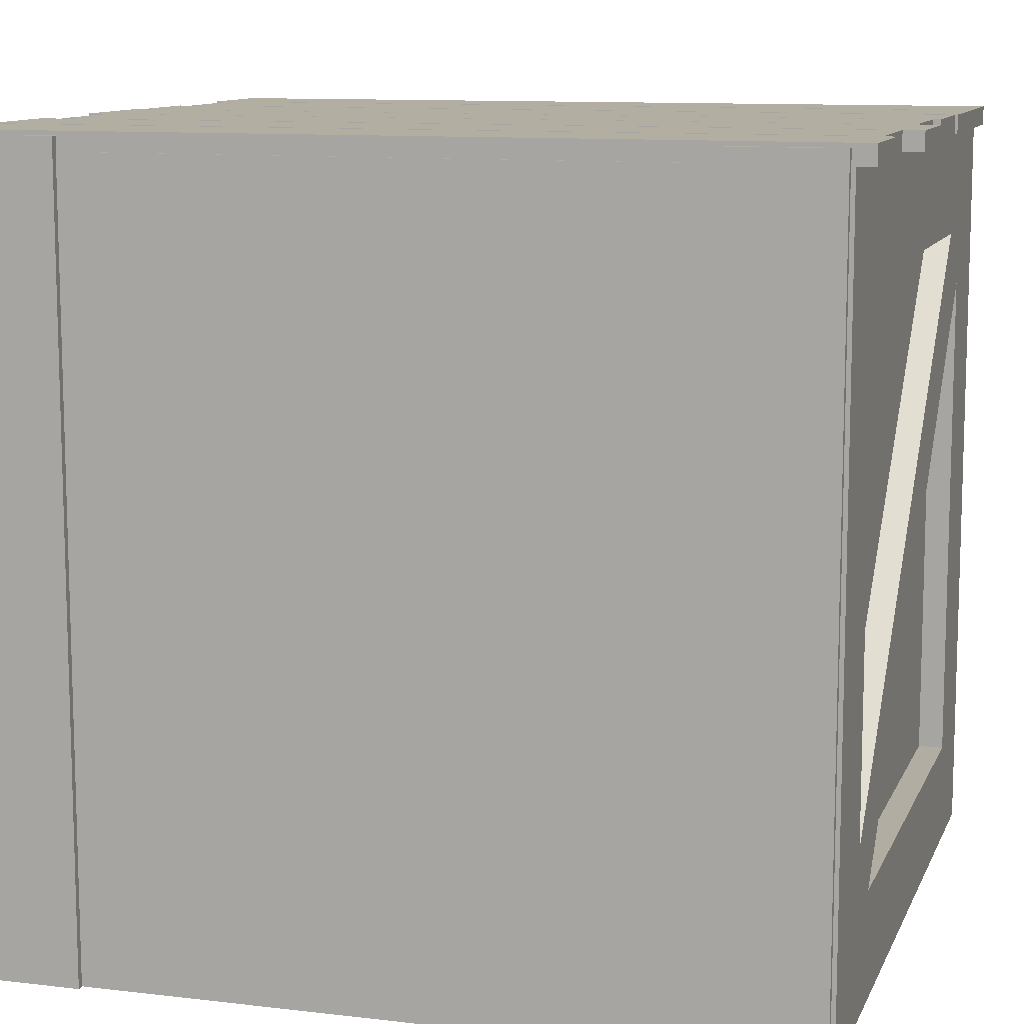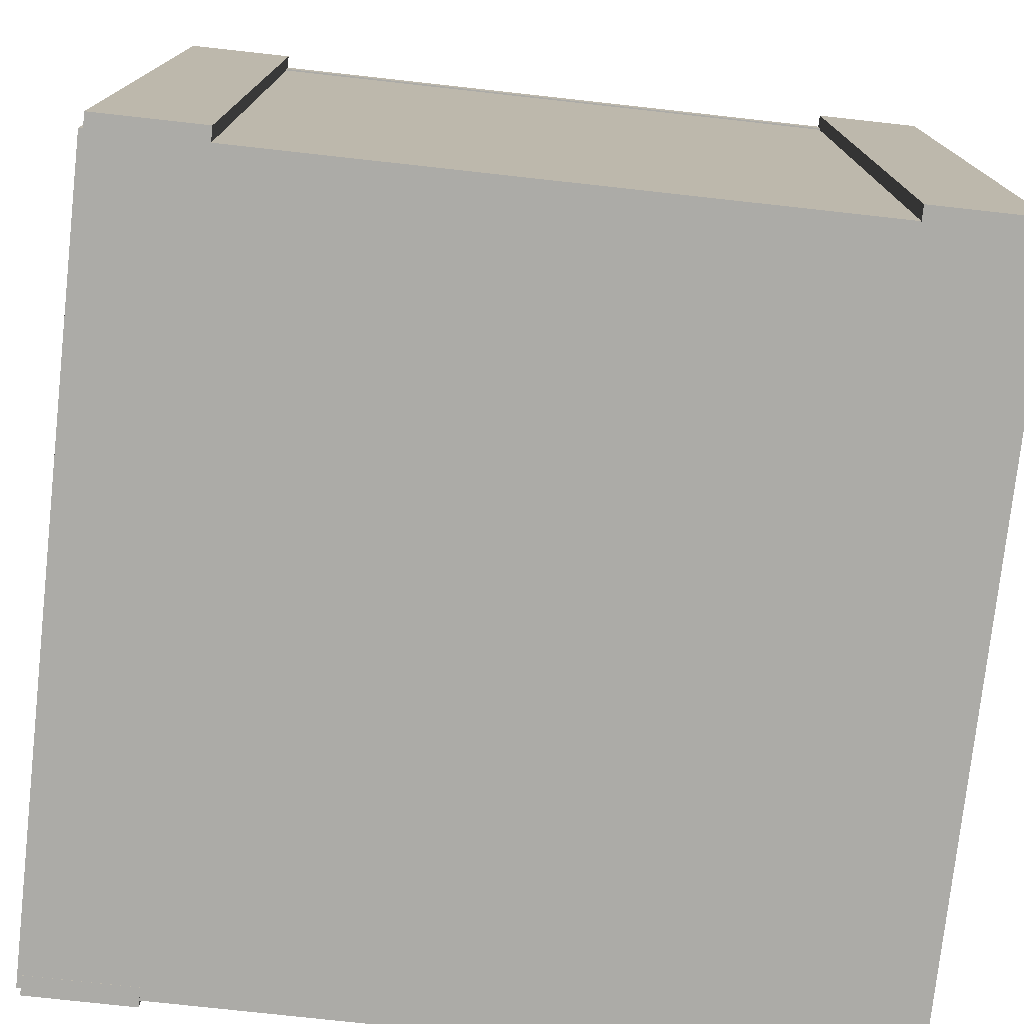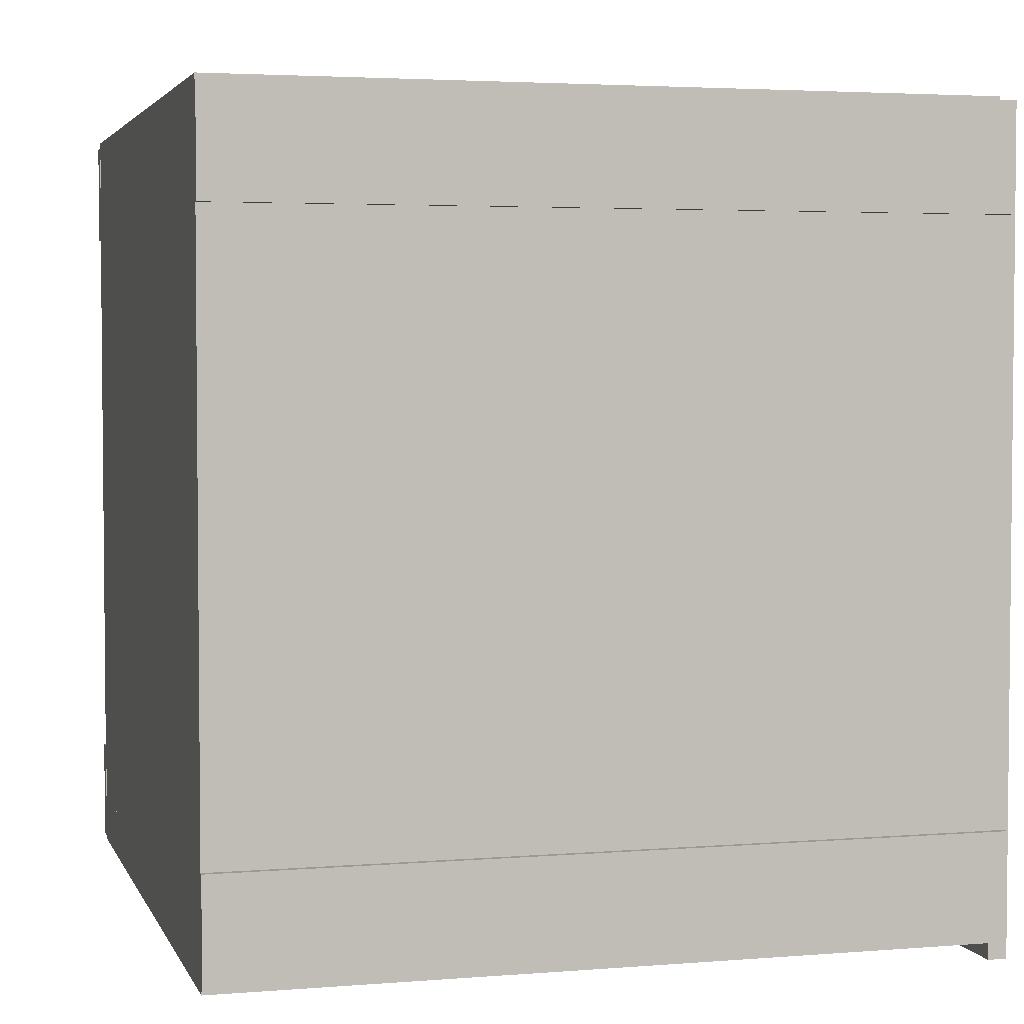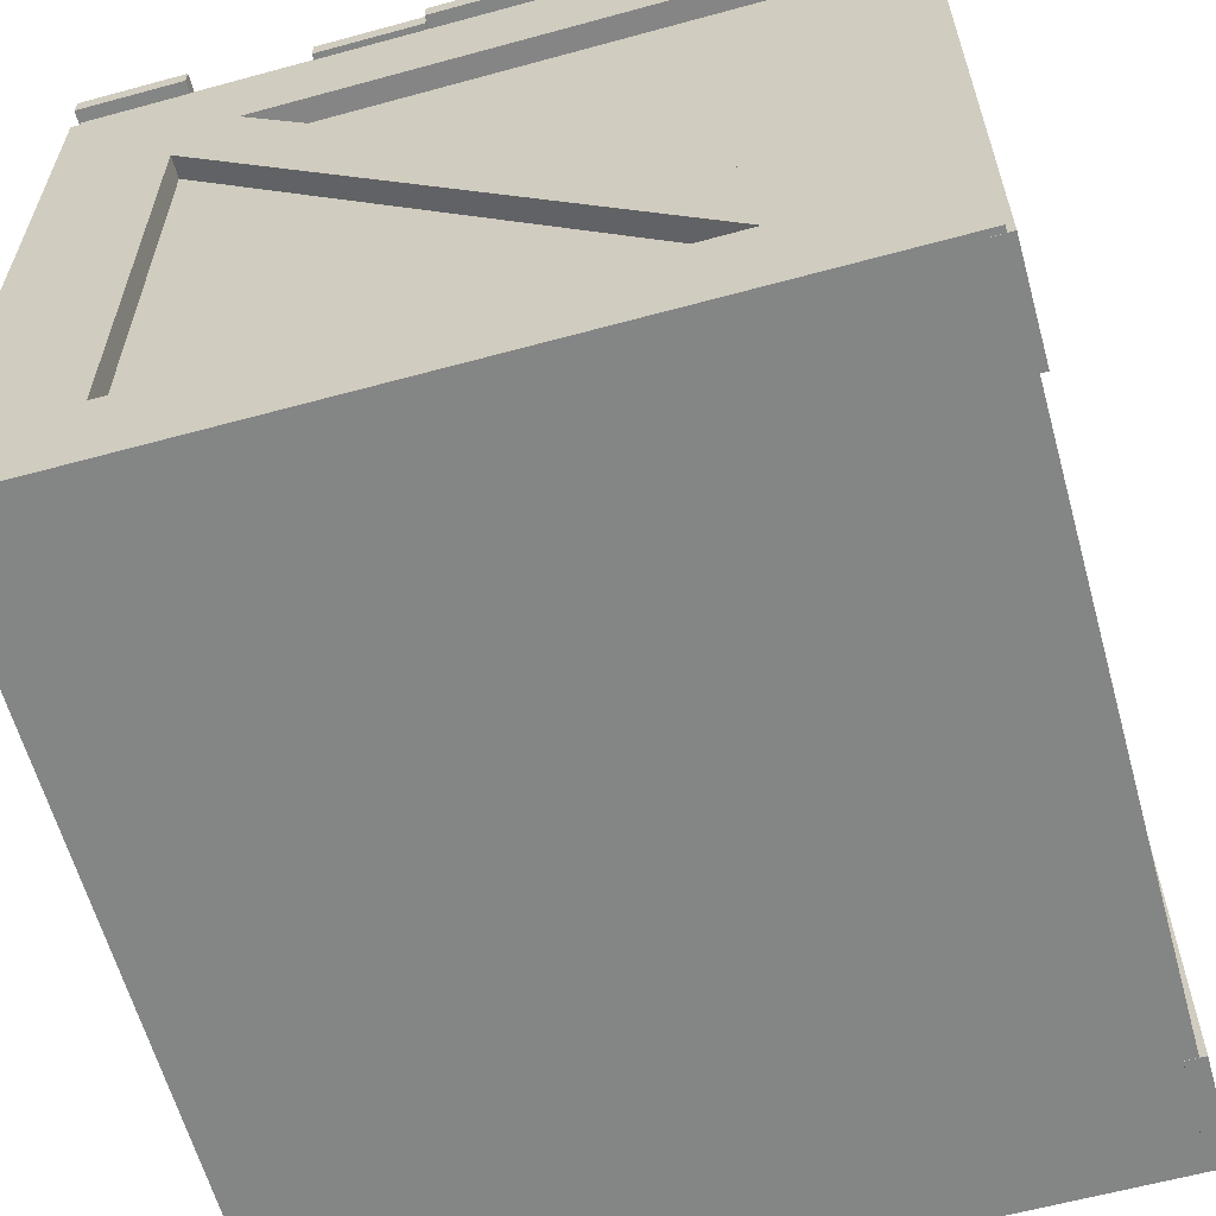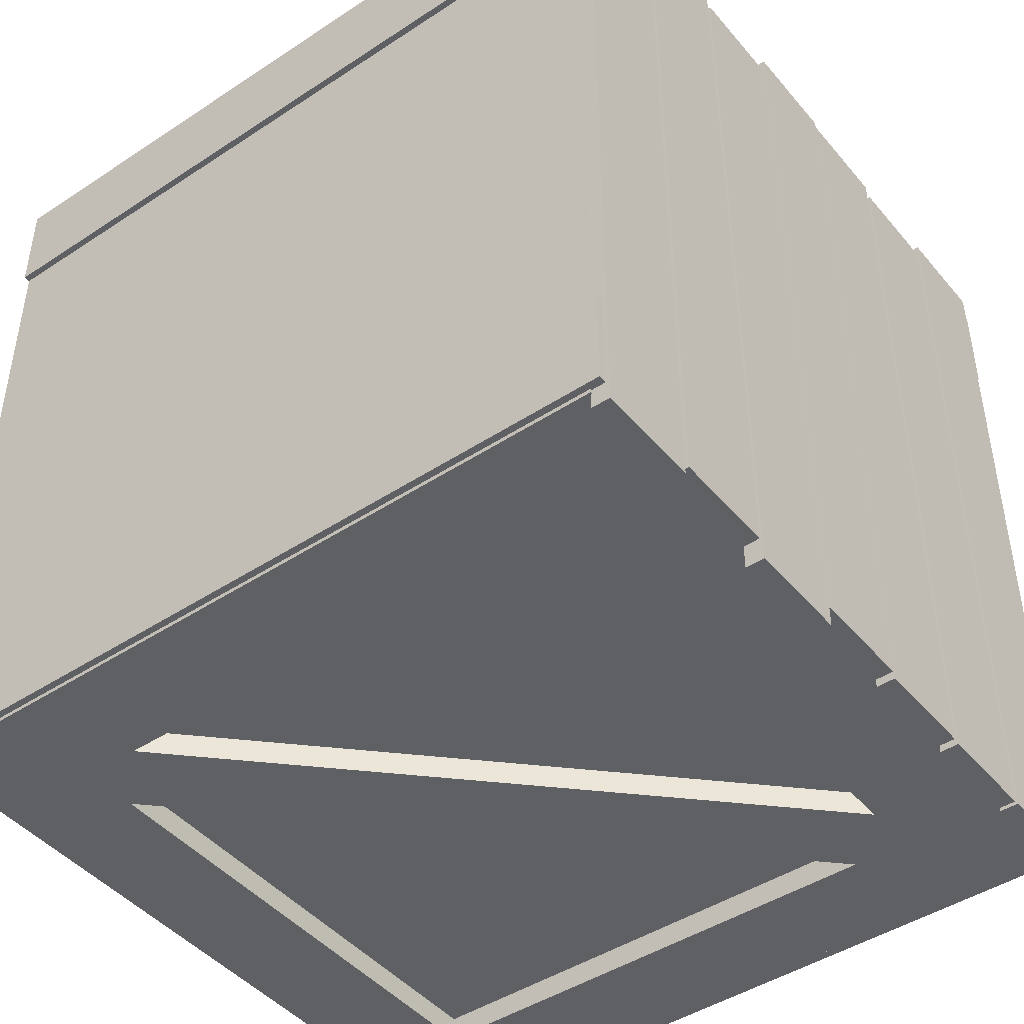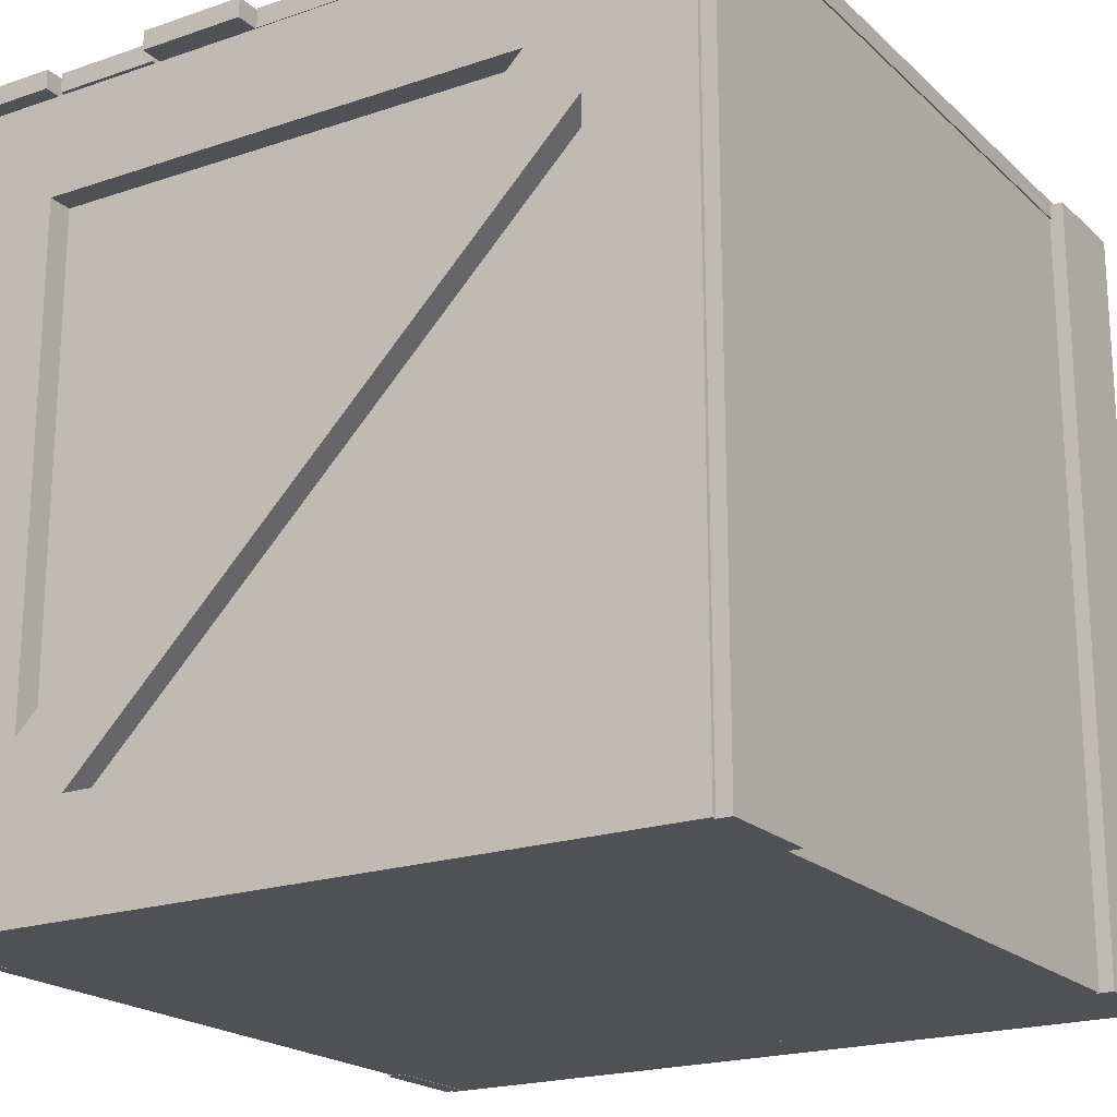
<metadata>
{"format":"obj","ext":"obj","renderer":"f3d","projection":"perspective","resolution":1024,"background":"white","views":[{"elev":10.8,"azim":106.5,"up":"+Y"},{"elev":-76.3,"azim":-96.3,"up":"+Y"},{"elev":3.5,"azim":74.7,"up":"+Z"},{"elev":-61.6,"azim":15.5,"up":"+Y"},{"elev":-45.2,"azim":127.3,"up":"+Z"},{"elev":-20.2,"azim":-147.9,"up":"+Y"}]}
</metadata>
<code>
g default
v 2.707 0.9986 10.02
v 2.707 1.024 10.02
v 2.569 0.9986 10.02
v 2.569 1.024 10.02
v 2.569 0.9986 8.937
v 2.569 1.024 8.937
v 2.707 0.9986 8.937
v 2.707 1.024 8.937
v 2.998 0.9986 10.03
v 2.998 1.024 10.03
v 2.86 0.9986 10.03
v 2.86 1.024 10.03
v 2.86 0.9986 8.945
v 2.86 1.024 8.945
v 2.998 0.9986 8.945
v 2.998 1.024 8.945
v 2 1 9.946
v 2 1 10.03
v 2.138 1 9.946
v 2.138 1 10.03
v 2.138 0 9.946
v 2.138 0 10.03
v 2 0 9.946
v 2 0 10.03
v 2.138 0.8639 9.946
v 2.138 0.8639 10.03
v 2.862 1 9.946
v 2.862 1 10.03
v 2.862 0.8662 9.946
v 2.862 0.8662 10.03
v 3 1 9.946
v 3 1 10.03
v 3 0 9.946
v 3 0 10.03
v 2.862 0 9.946
v 2.862 0 10.03
v 2 0.8639 10.03
v 2 0.8639 9.946
v 3 0.8662 9.946
v 3 0.8662 10.03
v 2.138 0.1379 9.946
v 2.138 0.1379 10.03
v 2.862 0.1404 9.946
v 2.862 0.1404 10.03
v 2 0.1379 9.946
v 2 0.1379 10.03
v 3 0.1404 10.03
v 3 0.1404 9.946
v 3 0.213 9.946
v 3 0.213 10.03
v 2.862 0.213 10.03
v 2.862 0.213 9.946
v 2.79 0.1401 9.946
v 2.79 0.1401 10.03
v 2.79 0 10.03
v 2.79 0 9.946
v 2.138 0.7913 9.946
v 2.138 0.7913 10.03
v 2 0.7913 10.03
v 2 0.7913 9.946
v 2.21 1 9.946
v 2.21 1 10.03
v 2.21 0.8642 10.03
v 2.21 0.8642 9.946
v 2.852 0.9986 10.04
v 2.852 1.024 10.04
v 2.714 0.9986 10.04
v 2.714 1.024 10.04
v 2.714 0.9986 8.962
v 2.714 1.024 8.962
v 2.852 0.9986 8.962
v 2.852 1.024 8.962
v 3.009 -0.000408 9.111
v 2.984 -0.000408 9.111
v 3.009 -0.000408 8.973
v 2.984 -0.000408 8.973
v 3.009 1.018 8.973
v 2.984 1.018 8.973
v 3.009 1.018 9.111
v 2.984 1.018 9.111
v 2.567 0.9986 10.05
v 2.567 1.024 10.05
v 2.429 0.9986 10.05
v 2.429 1.024 10.05
v 2.429 0.9986 8.966
v 2.429 1.024 8.966
v 2.567 0.9986 8.966
v 2.567 1.024 8.966
v 2.136 0.9986 10.05
v 2.136 1.024 10.05
v 1.998 0.9986 10.05
v 1.998 1.024 10.05
v 1.998 0.9986 8.955
v 1.998 1.024 8.955
v 2.136 0.9986 8.955
v 2.136 1.024 8.955
v 2.281 0.9986 10.02
v 2.281 1.024 10.02
v 2.143 0.9986 10.02
v 2.143 1.024 10.02
v 2.143 0.9986 8.954
v 2.143 1.024 8.954
v 2.281 0.9986 8.954
v 2.281 1.024 8.954
v 2.427 0.9986 10.04
v 2.427 1.024 10.04
v 2.289 0.9986 10.04
v 2.289 1.024 10.04
v 2.289 0.9986 8.957
v 2.289 1.024 8.957
v 2.427 0.9986 8.957
v 2.427 1.024 8.957
v 3.009 -0.000408 10.02
v 2.984 -0.000408 10.02
v 3.009 -0.000408 9.883
v 2.984 -0.000408 9.883
v 3.009 1.018 9.883
v 2.984 1.018 9.883
v 3.009 1.018 10.02
v 2.984 1.018 10.02
v 2.006 -0.000408 9.111
v 1.981 -0.000408 9.111
v 2.006 -0.000408 8.973
v 1.981 -0.000408 8.973
v 2.006 1.018 8.973
v 1.981 1.018 8.973
v 2.006 1.018 9.111
v 1.981 1.018 9.111
v 2 1 8.967
v 2 1 9.051
v 2.138 1 8.967
v 2.138 1 9.051
v 2.138 0 8.967
v 2.138 0 9.051
v 2 0 8.967
v 2 0 9.051
v 2.138 0.8639 8.967
v 2.138 0.8639 9.051
v 2.862 1 8.967
v 2.862 1 9.051
v 2.862 0.8662 8.967
v 2.862 0.8662 9.051
v 3 1 8.967
v 3 1 9.051
v 3 0 8.967
v 3 0 9.051
v 2.862 0 8.967
v 2.862 0 9.051
v 2 0.8639 9.051
v 2 0.8639 8.967
v 3 0.8662 8.967
v 3 0.8662 9.051
v 2.138 0.1379 8.967
v 2.138 0.1379 9.051
v 2.862 0.1404 8.967
v 2.862 0.1404 9.051
v 2 0.1379 8.967
v 2 0.1379 9.051
v 3 0.1404 9.051
v 3 0.1404 8.967
v 3 0.213 8.967
v 3 0.213 9.051
v 2.862 0.213 9.051
v 2.862 0.213 8.967
v 2.79 0.1401 8.967
v 2.79 0.1401 9.051
v 2.79 0 9.051
v 2.79 0 8.967
v 2.138 0.7913 8.967
v 2.138 0.7913 9.051
v 2 0.7913 9.051
v 2 0.7913 8.967
v 2.21 1 8.967
v 2.21 1 9.051
v 2.21 0.8642 9.051
v 2.21 0.8642 8.967
v 2 0 10
v 3 0 10
v 2 1 10
v 3 1 10
v 2 1 9
v 3 1 9
v 2 0 9
v 3 0 9
v 2.006 -0.000408 10.02
v 1.981 -0.000408 10.02
v 2.006 -0.000408 9.883
v 1.981 -0.000408 9.883
v 2.006 1.018 9.883
v 1.981 1.018 9.883
v 2.006 1.018 10.02
v 1.981 1.018 10.02
g polySurface7
f 1 2 4 3
f 3 4 6 5
f 5 6 8 7
f 7 8 2 1
f 2 8 6 4
f 7 1 3 5
f 9 10 12 11
f 11 12 14 13
f 13 14 16 15
f 15 16 10 9
f 10 16 14 12
f 15 9 11 13
f 17 18 20 19
f 57 58 42 41
f 21 22 24 23
f 45 46 59 60
f 58 59 46 42
f 41 45 60 57
f 25 26 20 19
f 61 62 28 27
f 27 28 30 29
f 29 30 63 64
f 62 63 30 28
f 29 64 61 27
f 27 28 32 31
f 49 50 47 48
f 33 34 36 35
f 43 44 51 52
f 50 51 44 47
f 48 43 52 49
f 19 20 26 25
f 18 37 26 20
f 38 37 18 17
f 25 38 17 19
f 31 32 40 39
f 28 30 40 32
f 29 30 28 27
f 39 29 27 31
f 21 22 42 41
f 53 54 44 43
f 43 44 36 35
f 35 36 55 56
f 54 55 36 44
f 35 56 53 43
f 23 24 46 45
f 42 46 24 22
f 41 42 22 21
f 23 45 41 21
f 35 36 44 43
f 47 44 36 34
f 48 47 34 33
f 35 43 48 33
f 39 40 50 49
f 40 30 51 50
f 52 51 30 29
f 49 52 29 39
f 41 42 54 53
f 22 55 54 42
f 56 55 22 21
f 53 56 21 41
f 25 26 58 57
f 26 37 59 58
f 60 59 37 38
f 57 60 38 25
f 19 20 62 61
f 26 63 62 20
f 64 63 26 25
f 61 64 25 19
f 25 26 63 64
f 64 63 51 52
f 52 51 44 43
f 53 54 58 57
f 26 44 51 63
f 43 25 64 52
f 57 58 26 25
f 58 54 44 26
f 43 44 54 53
f 53 57 25 43
f 65 66 68 67
f 67 68 70 69
f 69 70 72 71
f 71 72 66 65
f 66 72 70 68
f 71 65 67 69
f 73 74 76 75
f 75 76 78 77
f 77 78 80 79
f 79 80 74 73
f 74 80 78 76
f 79 73 75 77
f 81 82 84 83
f 83 84 86 85
f 85 86 88 87
f 87 88 82 81
f 82 88 86 84
f 87 81 83 85
f 89 90 92 91
f 91 92 94 93
f 93 94 96 95
f 95 96 90 89
f 90 96 94 92
f 95 89 91 93
f 97 98 100 99
f 99 100 102 101
f 101 102 104 103
f 103 104 98 97
f 98 104 102 100
f 103 97 99 101
f 105 106 108 107
f 107 108 110 109
f 109 110 112 111
f 111 112 106 105
f 106 112 110 108
f 111 105 107 109
f 113 114 116 115
f 115 116 118 117
f 117 118 120 119
f 119 120 114 113
f 114 120 118 116
f 119 113 115 117
f 121 122 124 123
f 123 124 126 125
f 125 126 128 127
f 127 128 122 121
f 122 128 126 124
f 127 121 123 125
f 129 130 132 131
f 169 170 154 153
f 133 134 136 135
f 157 158 171 172
f 170 171 158 154
f 153 157 172 169
f 137 138 132 131
f 173 174 140 139
f 139 140 142 141
f 141 142 175 176
f 174 175 142 140
f 141 176 173 139
f 139 140 144 143
f 161 162 159 160
f 145 146 148 147
f 155 156 163 164
f 162 163 156 159
f 160 155 164 161
f 131 132 138 137
f 130 149 138 132
f 150 149 130 129
f 137 150 129 131
f 143 144 152 151
f 140 142 152 144
f 141 142 140 139
f 151 141 139 143
f 133 134 154 153
f 165 166 156 155
f 155 156 148 147
f 147 148 167 168
f 166 167 148 156
f 147 168 165 155
f 135 136 158 157
f 154 158 136 134
f 153 154 134 133
f 135 157 153 133
f 147 148 156 155
f 159 156 148 146
f 160 159 146 145
f 147 155 160 145
f 151 152 162 161
f 152 142 163 162
f 164 163 142 141
f 161 164 141 151
f 153 154 166 165
f 134 167 166 154
f 168 167 134 133
f 165 168 133 153
f 137 138 170 169
f 138 149 171 170
f 172 171 149 150
f 169 172 150 137
f 131 132 174 173
f 138 175 174 132
f 176 175 138 137
f 173 176 137 131
f 137 138 175 176
f 176 175 163 164
f 164 163 156 155
f 165 166 170 169
f 138 156 163 175
f 155 137 176 164
f 169 170 138 137
f 170 166 156 138
f 155 156 166 165
f 165 169 137 155
f 177 178 180 179
f 179 180 182 181
f 181 182 184 183
f 183 184 178 177
f 178 184 182 180
f 183 177 179 181
f 185 186 188 187
f 187 188 190 189
f 189 190 192 191
f 191 192 186 185
f 186 192 190 188
f 191 185 187 189

</code>
